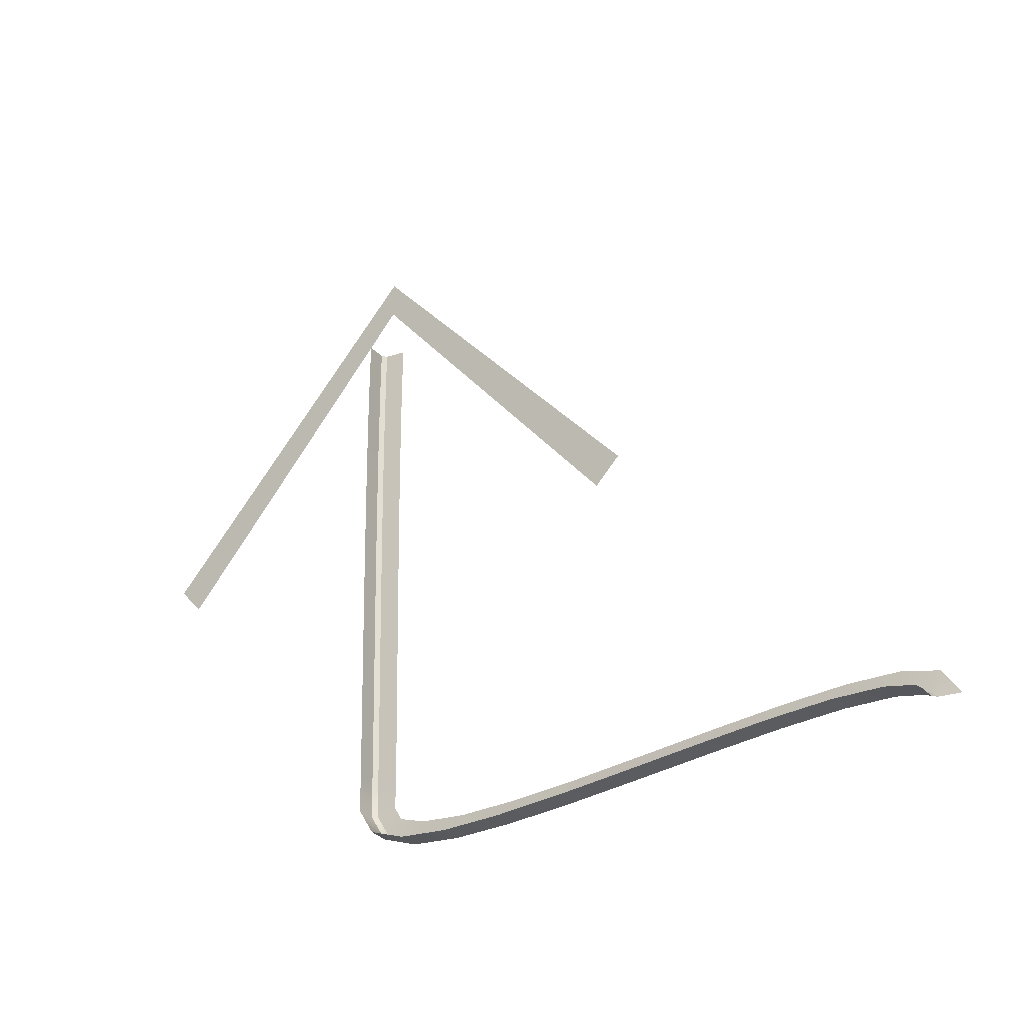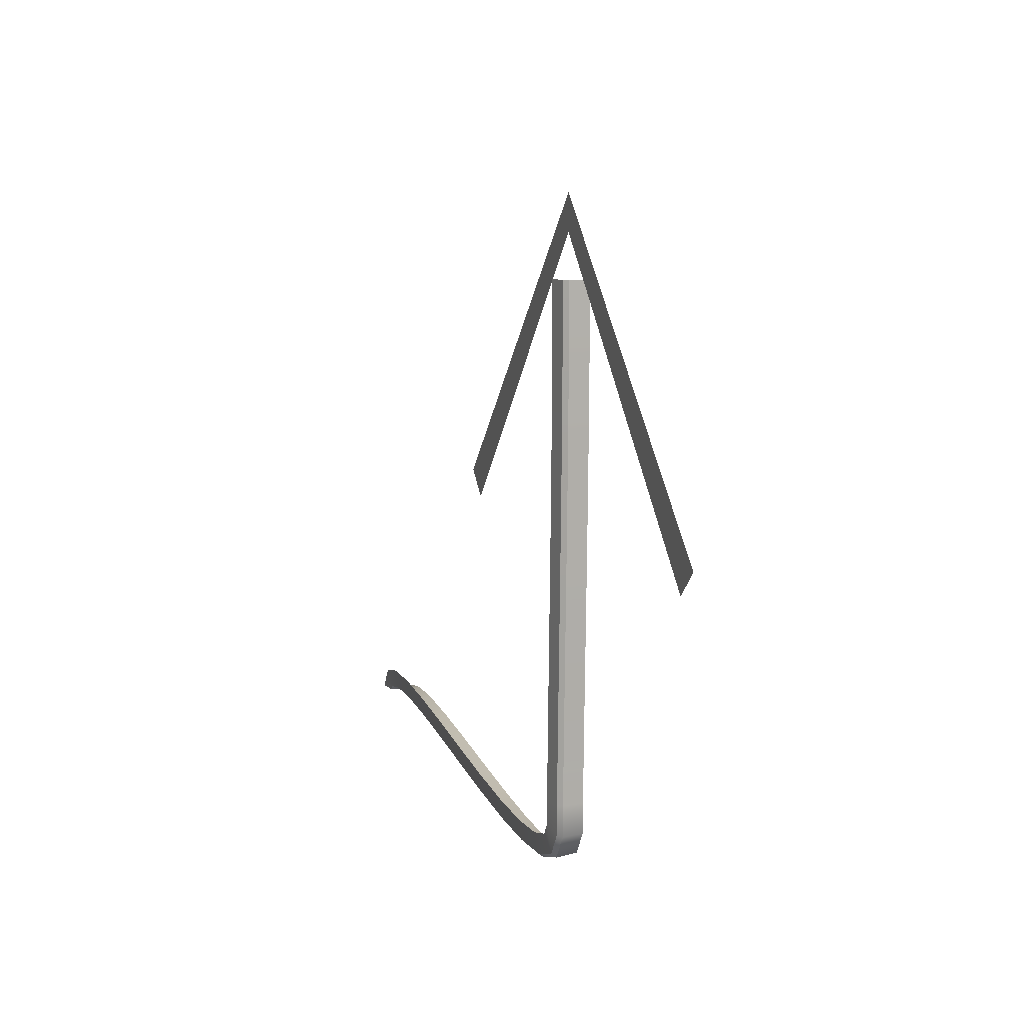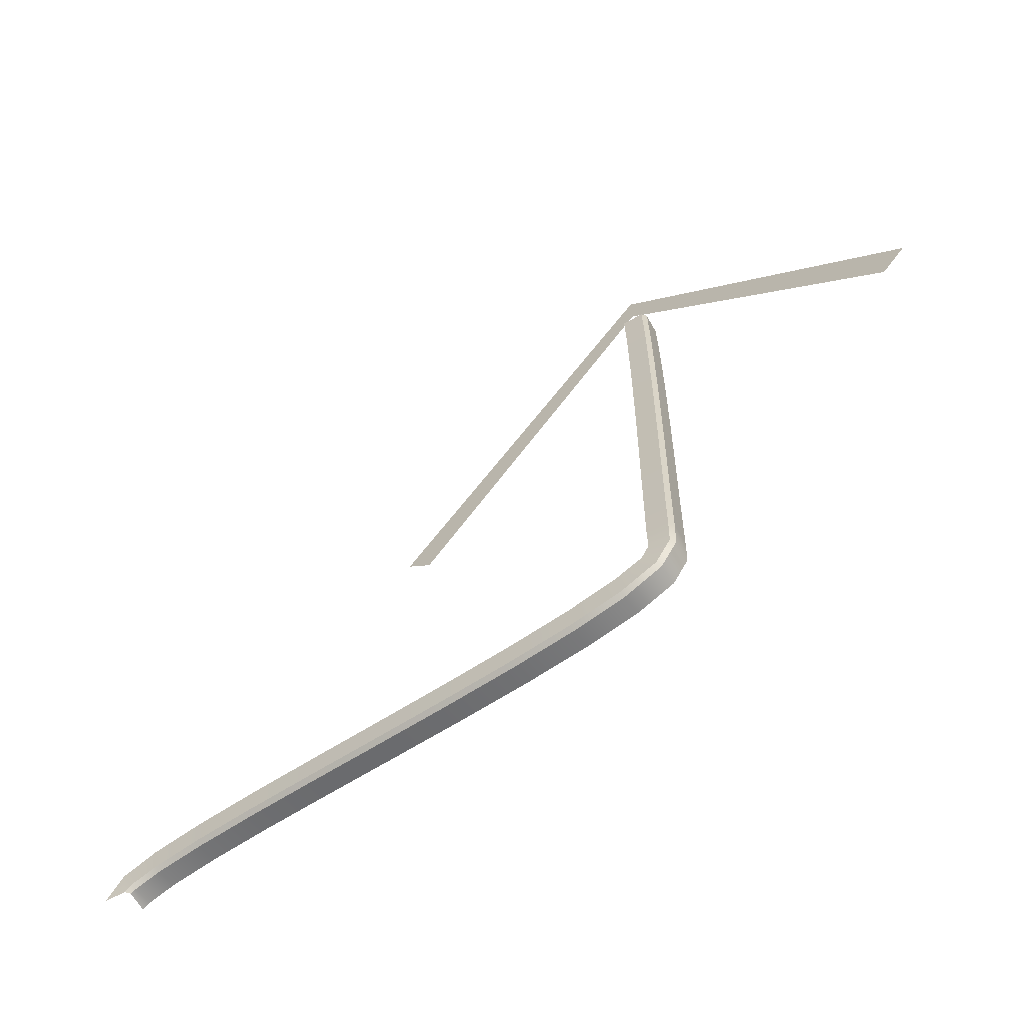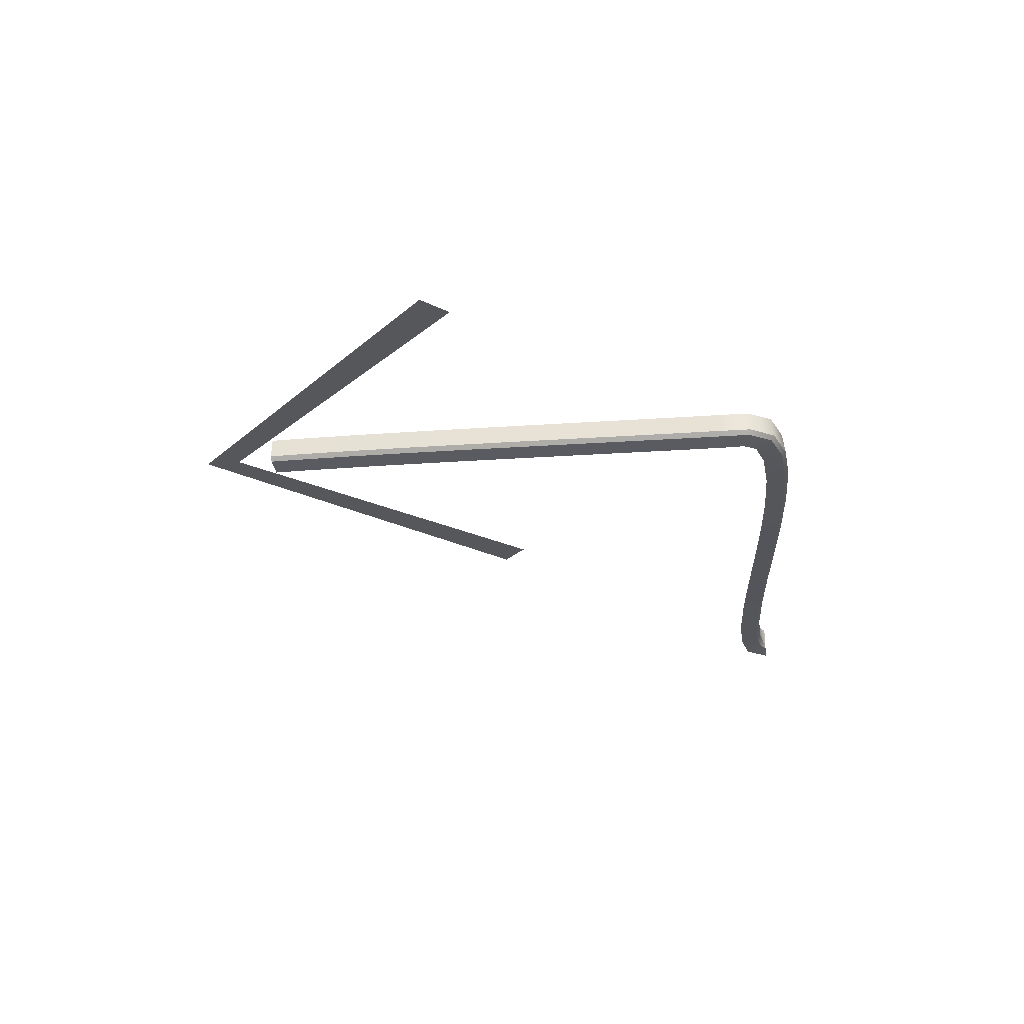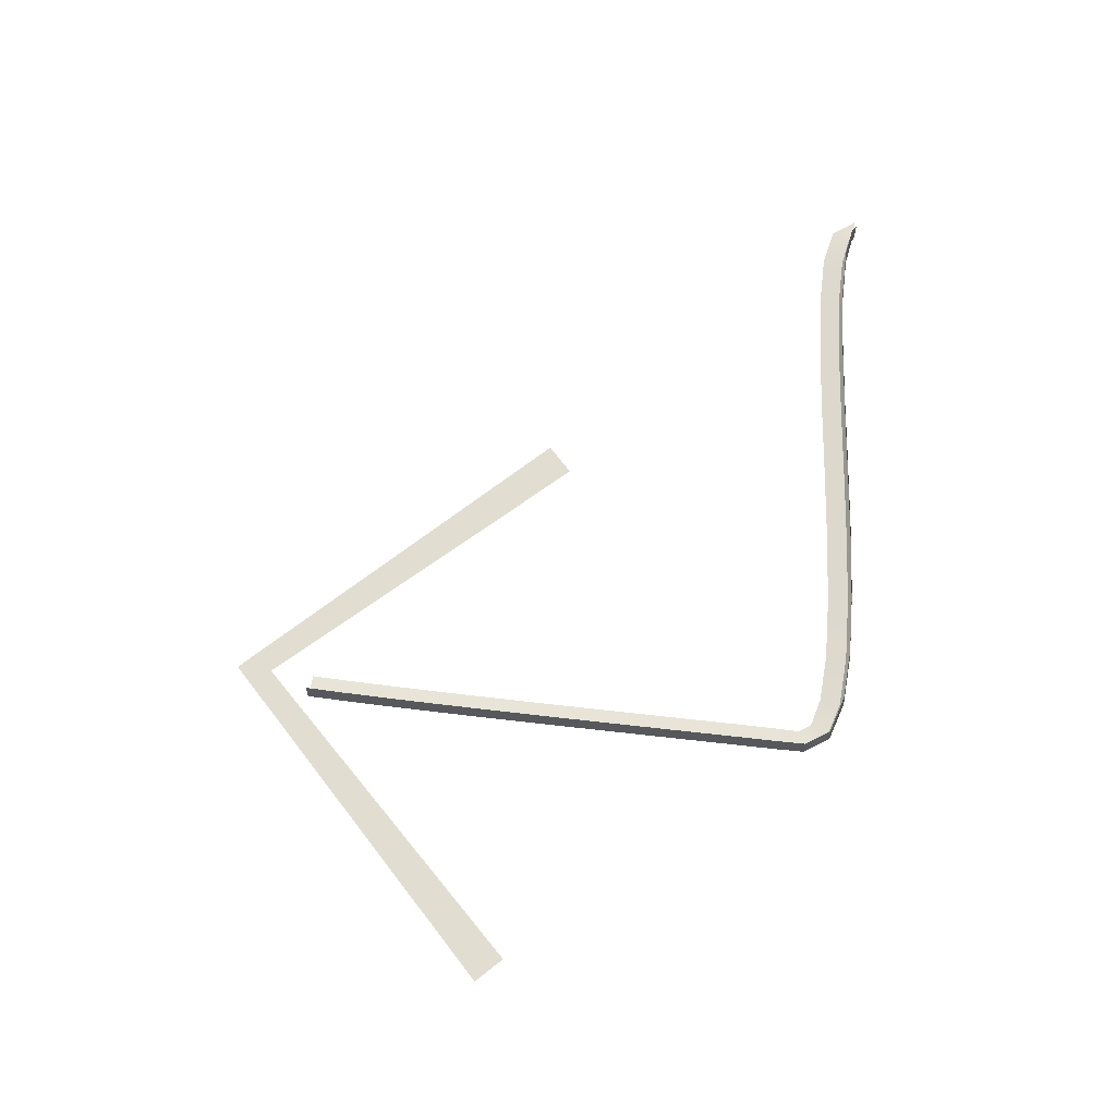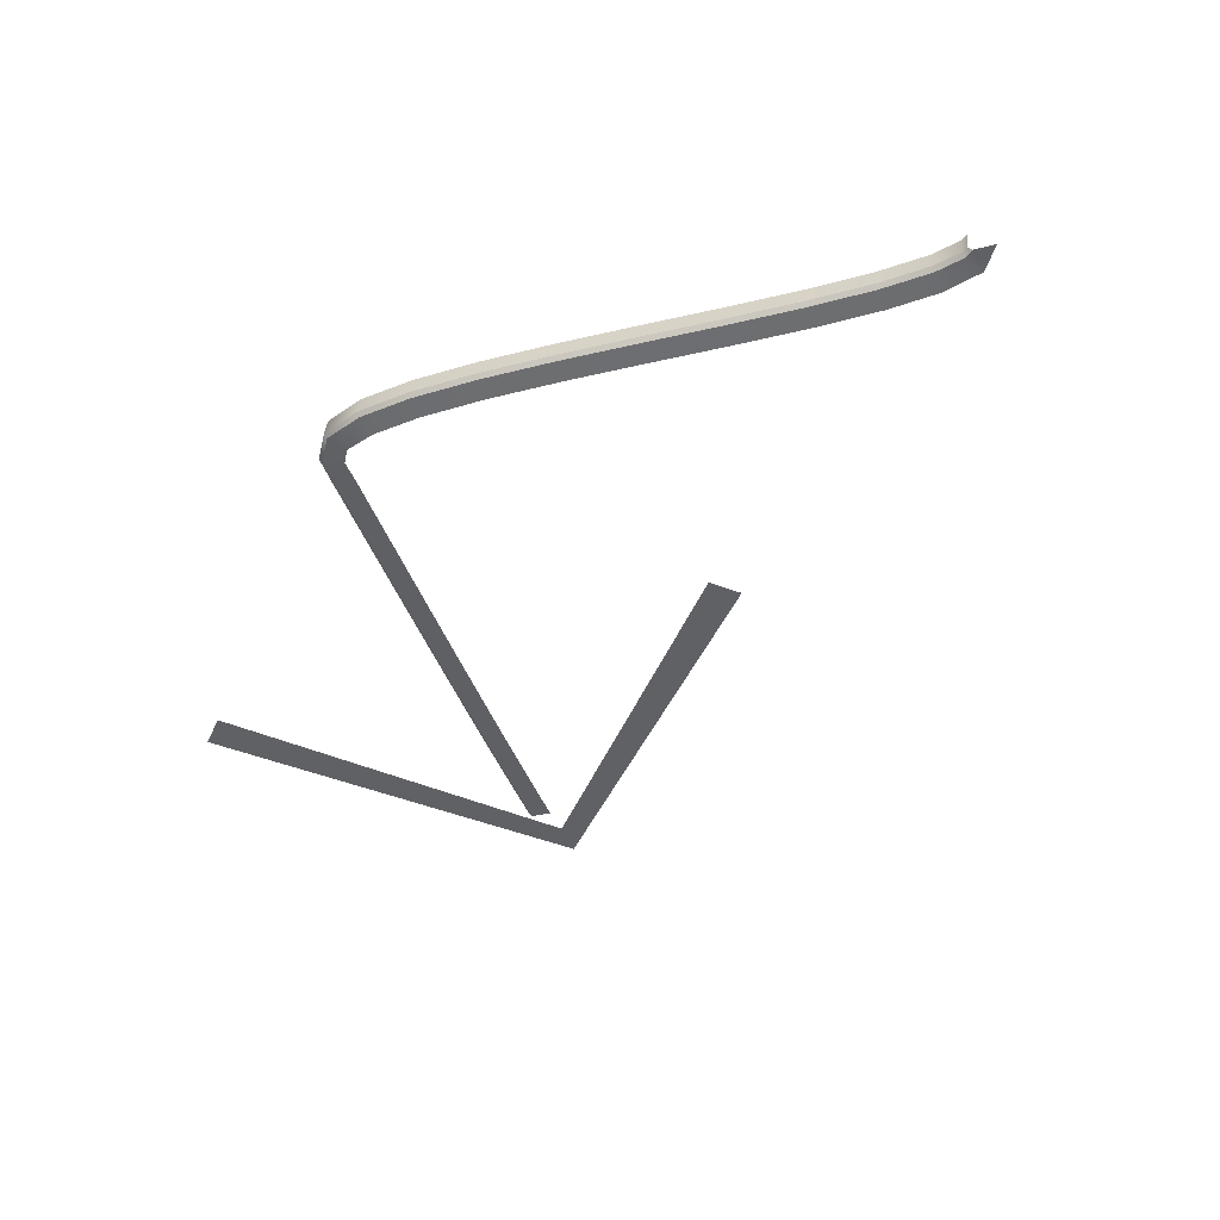
<metadata>
{"format":"obj","ext":"obj","renderer":"f3d","projection":"perspective","resolution":1024,"background":"white","views":[{"elev":-25.2,"azim":36.9,"up":"+Y"},{"elev":10.1,"azim":-108.4,"up":"+Y"},{"elev":-63.0,"azim":-144.3,"up":"+Y"},{"elev":-26.7,"azim":-82.5,"up":"+Z"},{"elev":68.6,"azim":-83.2,"up":"+Z"},{"elev":-47.1,"azim":20.5,"up":"+Z"}]}
</metadata>
<code>
o BezierCurve_BezierCurve.001
v -0.3034 -0.8656 0.002166
v -0.3396 -0.9001 0.002174
v -1.28 0.1306 0.001934
v -1.28 0.08058 0.001946
v -2.276 -0.8494 0.002159
v -2.24 -0.8846 0.002167
v -0.3396 -0.9001 0.002174
v -0.354 -0.9139 0.002177
v -1.28 0.08058 0.001946
v -1.28 0.06058 0.00195
v -2.24 -0.8846 0.002167
v -2.226 -0.8986 0.002171
v -0.354 -0.9139 0.002177
v -0.3902 -0.9485 0.002185
v -1.28 0.06058 0.00195
v -1.281 0.01058 0.001962
v -2.226 -0.8986 0.002171
v -2.191 -0.9338 0.002179
v -1.22 0.0645 0.001949
v -1.27 0.06483 0.001949
v -1.22 0.07018 0.001948
v -1.27 0.07051 0.001948
v -1.27 0.06483 0.001949
v -1.29 0.06496 0.001949
v -1.27 0.07051 0.001948
v -1.29 0.07064 0.001948
v -1.29 0.06496 0.001949
v -1.34 0.06529 0.001949
v -1.29 0.07064 0.001948
v -1.34 0.07097 0.001948
f 2 4 3 1
f 4 6 5 3
f 8 10 9 7
f 10 12 11 9
f 14 16 15 13
f 16 18 17 15
f 20 22 21 19
f 24 26 25 23
f 28 30 29 27
o BezierCurve.001_BezierCurve.002
v 0.8058 -1.922 -0.03364
v 0.7355 -1.922 -0.02529
v 0.7468 -1.843 -0.03426
v 0.7116 -1.904 -0.02554
v 0.6194 -1.817 -0.0356
v 0.6127 -1.887 -0.02658
v 0.4448 -1.816 -0.03744
v 0.447 -1.886 -0.02832
v 0.2298 -1.831 -0.0397
v 0.2357 -1.901 -0.03055
v -0.01273 -1.855 -0.04225
v -0.005409 -1.925 -0.03308
v -0.269 -1.884 -0.04494
v -0.2615 -1.954 -0.03577
v -0.5246 -1.911 -0.04763
v -0.5181 -1.981 -0.03847
v -0.7652 -1.932 -0.05016
v -0.761 -2.002 -0.04102
v -0.9756 -1.94 -0.05237
v -0.9764 -2.01 -0.04329
v -1.14 -1.931 -0.0541
v -1.152 -2 -0.04513
v -1.237 -1.904 -0.05512
v -1.278 -1.961 -0.04647
v -1.264 -1.861 -0.05542
v -1.331 -1.881 -0.04701
v -1.263 -1.781 -0.05523
v -1.333 -1.782 -0.0468
v -1.264 -1.669 -0.05466
v -1.334 -1.669 -0.04623
v -1.265 -1.538 -0.05381
v -1.335 -1.538 -0.04538
v -1.266 -1.392 -0.05275
v -1.337 -1.393 -0.04432
v -1.268 -1.235 -0.05154
v -1.338 -1.236 -0.04311
v -1.269 -1.071 -0.05026
v -1.339 -1.072 -0.04183
v -1.271 -0.9029 -0.04899
v -1.341 -0.9034 -0.04056
v -1.271 -0.7346 -0.04779
v -1.342 -0.7349 -0.03936
v -1.272 -0.5697 -0.04674
v -1.342 -0.5697 -0.03831
v -1.271 -0.4118 -0.04591
v -1.342 -0.4115 -0.03747
v -1.27 -0.2646 -0.04537
v -1.34 -0.2638 -0.03693
v -1.268 -0.1318 -0.04519
v -1.338 -0.1303 -0.03675
v 0.7355 -1.922 -0.02529
v 0.7232 -1.922 -0.009577
v 0.7116 -1.904 -0.02554
v 0.7053 -1.914 -0.009765
v 0.6127 -1.887 -0.02658
v 0.6113 -1.899 -0.01075
v 0.447 -1.886 -0.02832
v 0.4472 -1.898 -0.01248
v 0.2357 -1.901 -0.03055
v 0.2365 -1.913 -0.01469
v -0.005409 -1.925 -0.03308
v -0.004284 -1.937 -0.01723
v -0.2615 -1.954 -0.03577
v -0.2603 -1.966 -0.01992
v -0.5181 -1.981 -0.03847
v -0.5171 -1.993 -0.02262
v -0.761 -2.002 -0.04102
v -0.7604 -2.014 -0.02517
v -0.9764 -2.01 -0.04329
v -0.9767 -2.022 -0.02745
v -1.152 -2 -0.04513
v -1.154 -2.012 -0.02931
v -1.278 -1.961 -0.04647
v -1.286 -1.97 -0.0307
v -1.331 -1.881 -0.04701
v -1.343 -1.885 -0.03128
v -1.333 -1.782 -0.0468
v -1.345 -1.782 -0.03107
v -1.334 -1.669 -0.04623
v -1.346 -1.669 -0.03051
v -1.335 -1.538 -0.04538
v -1.347 -1.539 -0.02966
v -1.337 -1.393 -0.04432
v -1.349 -1.393 -0.02859
v -1.338 -1.236 -0.04311
v -1.35 -1.236 -0.02738
v -1.339 -1.072 -0.04183
v -1.352 -1.072 -0.02611
v -1.341 -0.9034 -0.04056
v -1.353 -0.9036 -0.02483
v -1.342 -0.7349 -0.03936
v -1.354 -0.7351 -0.02363
v -1.342 -0.5697 -0.03831
v -1.354 -0.5698 -0.02258
v -1.342 -0.4115 -0.03747
v -1.354 -0.4115 -0.02174
v -1.34 -0.2638 -0.03693
v -1.353 -0.2637 -0.0212
v -1.338 -0.1303 -0.03675
v -1.351 -0.13 -0.02102
v 0.7232 -1.922 -0.009577
v 0.7315 -1.922 0.06064
v 0.7053 -1.914 -0.009765
v 0.7091 -1.906 0.0604
v 0.6113 -1.899 -0.01075
v 0.6115 -1.89 0.05938
v 0.4472 -1.898 -0.01248
v 0.4462 -1.889 0.05764
v 0.2365 -1.913 -0.01469
v 0.235 -1.904 0.05542
v -0.004284 -1.937 -0.01723
v -0.005983 -1.928 0.05289
v -0.2603 -1.966 -0.01992
v -0.262 -1.957 0.05019
v -0.5171 -1.993 -0.02262
v -0.5187 -1.984 0.0475
v -0.7604 -2.014 -0.02517
v -0.7617 -2.005 0.04494
v -0.9767 -2.022 -0.02745
v -0.9773 -2.013 0.04267
v -1.154 -2.012 -0.02931
v -1.153 -2.003 0.04082
v -1.286 -1.97 -0.0307
v -1.281 -1.963 0.03948
v -1.343 -1.885 -0.03128
v -1.335 -1.882 0.03892
v -1.345 -1.782 -0.03107
v -1.337 -1.782 0.03914
v -1.346 -1.669 -0.03051
v -1.338 -1.67 0.0397
v -1.347 -1.539 -0.02966
v -1.339 -1.539 0.04055
v -1.349 -1.393 -0.02859
v -1.34 -1.393 0.04161
v -1.35 -1.236 -0.02738
v -1.342 -1.237 0.04282
v -1.352 -1.072 -0.02611
v -1.343 -1.072 0.0441
v -1.353 -0.9036 -0.02483
v -1.345 -0.9041 0.04537
v -1.354 -0.7351 -0.02363
v -1.345 -0.7355 0.04657
v -1.354 -0.5698 -0.02258
v -1.346 -0.5702 0.04763
v -1.354 -0.4115 -0.02174
v -1.345 -0.4118 0.04846
v -1.353 -0.2637 -0.0212
v -1.344 -0.264 0.049
v -1.351 -0.13 -0.02102
v -1.342 -0.1302 0.04918
f 32 34 33 31
f 34 36 35 33
f 36 38 37 35
f 38 40 39 37
f 40 42 41 39
f 42 44 43 41
f 44 46 45 43
f 46 48 47 45
f 48 50 49 47
f 50 52 51 49
f 52 54 53 51
f 54 56 55 53
f 56 58 57 55
f 58 60 59 57
f 60 62 61 59
f 62 64 63 61
f 64 66 65 63
f 66 68 67 65
f 68 70 69 67
f 70 72 71 69
f 72 74 73 71
f 74 76 75 73
f 76 78 77 75
f 78 80 79 77
f 82 84 83 81
f 84 86 85 83
f 86 88 87 85
f 88 90 89 87
f 90 92 91 89
f 92 94 93 91
f 94 96 95 93
f 96 98 97 95
f 98 100 99 97
f 100 102 101 99
f 102 104 103 101
f 104 106 105 103
f 106 108 107 105
f 108 110 109 107
f 110 112 111 109
f 112 114 113 111
f 114 116 115 113
f 116 118 117 115
f 118 120 119 117
f 120 122 121 119
f 122 124 123 121
f 124 126 125 123
f 126 128 127 125
f 128 130 129 127
f 132 134 133 131
f 134 136 135 133
f 136 138 137 135
f 138 140 139 137
f 140 142 141 139
f 142 144 143 141
f 144 146 145 143
f 146 148 147 145
f 148 150 149 147
f 150 152 151 149
f 152 154 153 151
f 154 156 155 153
f 156 158 157 155
f 158 160 159 157
f 160 162 161 159
f 162 164 163 161
f 164 166 165 163
f 166 168 167 165
f 168 170 169 167
f 170 172 171 169
f 172 174 173 171
f 174 176 175 173
f 176 178 177 175
f 178 180 179 177

</code>
